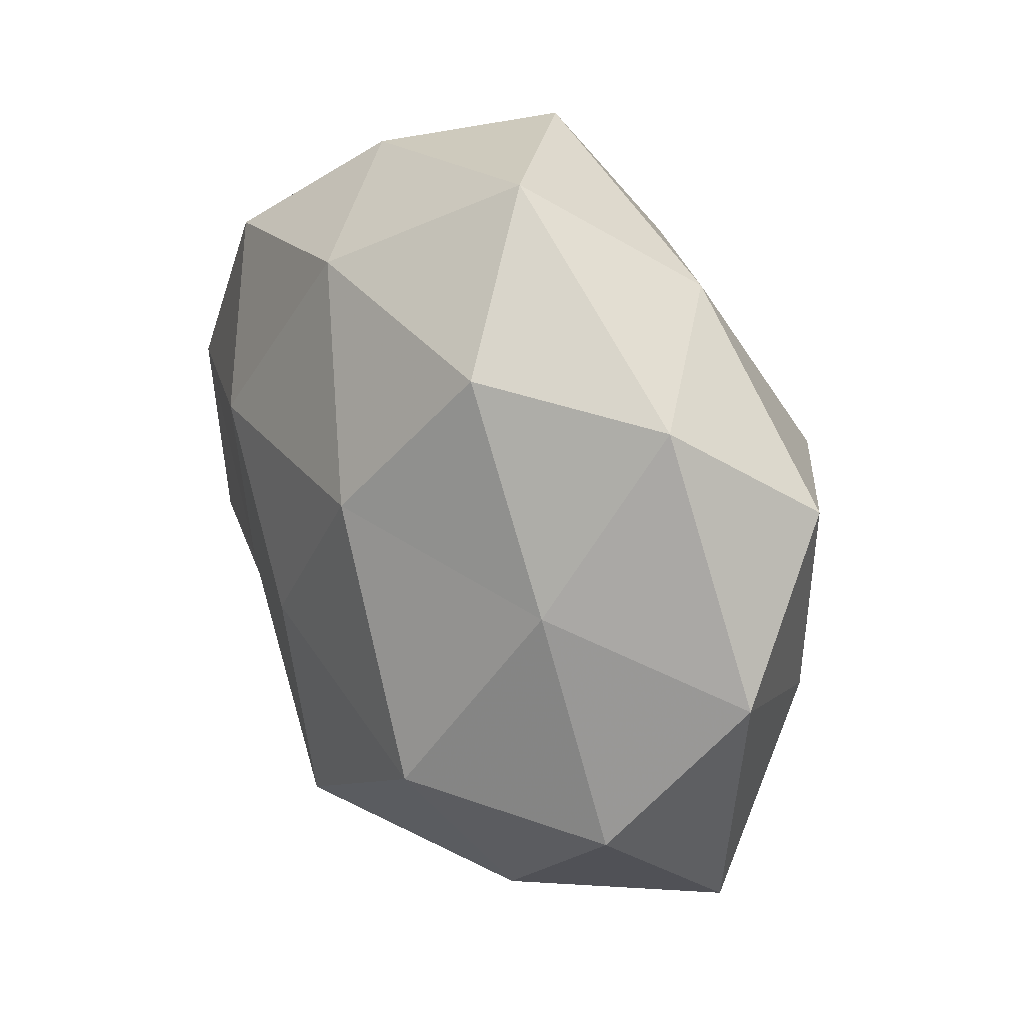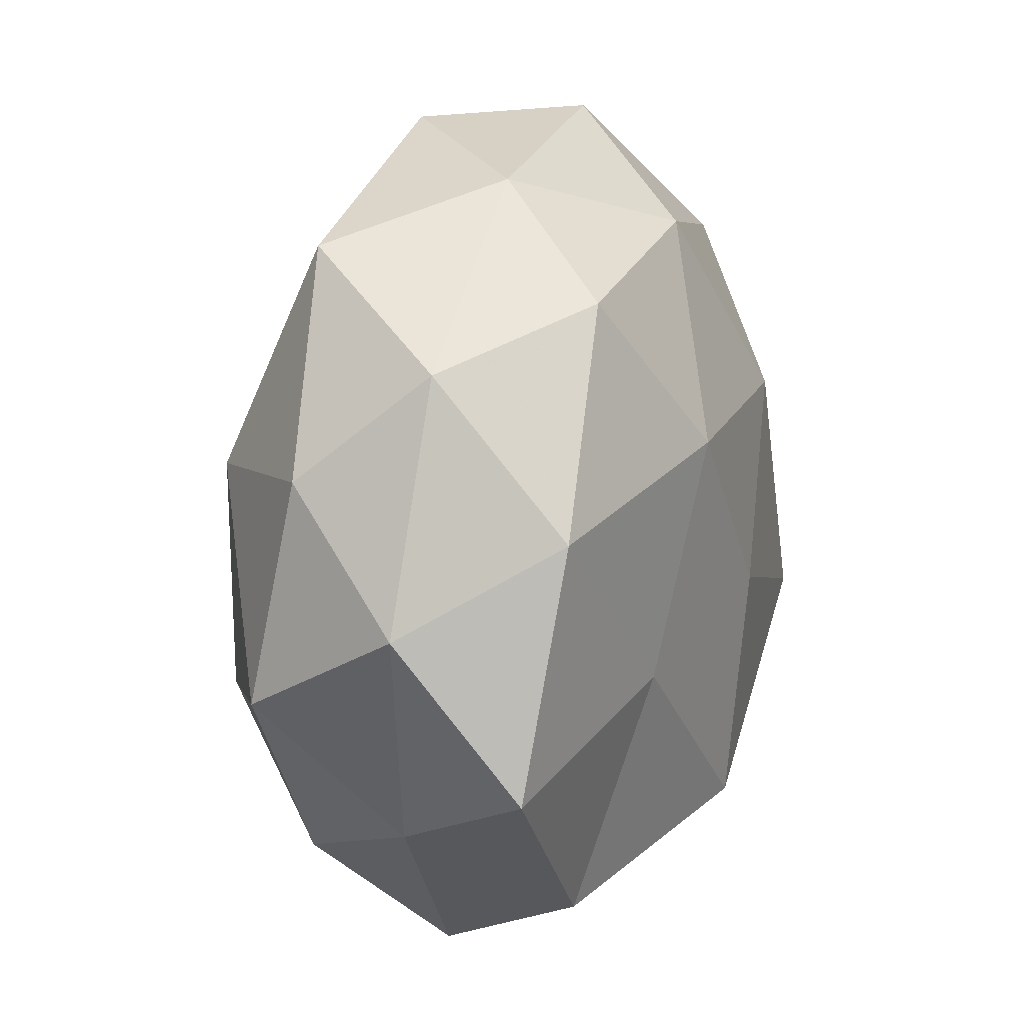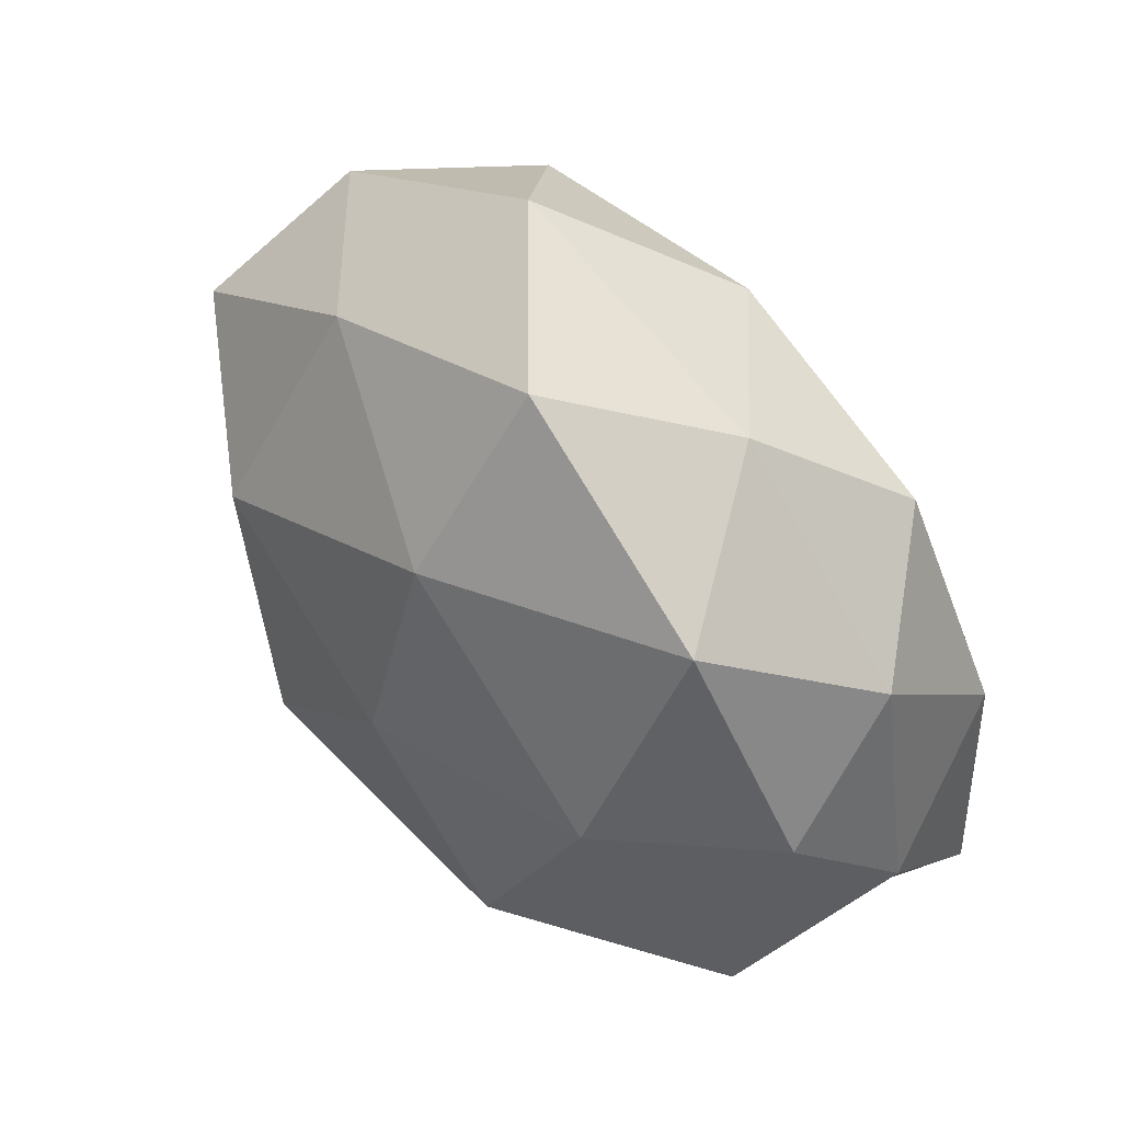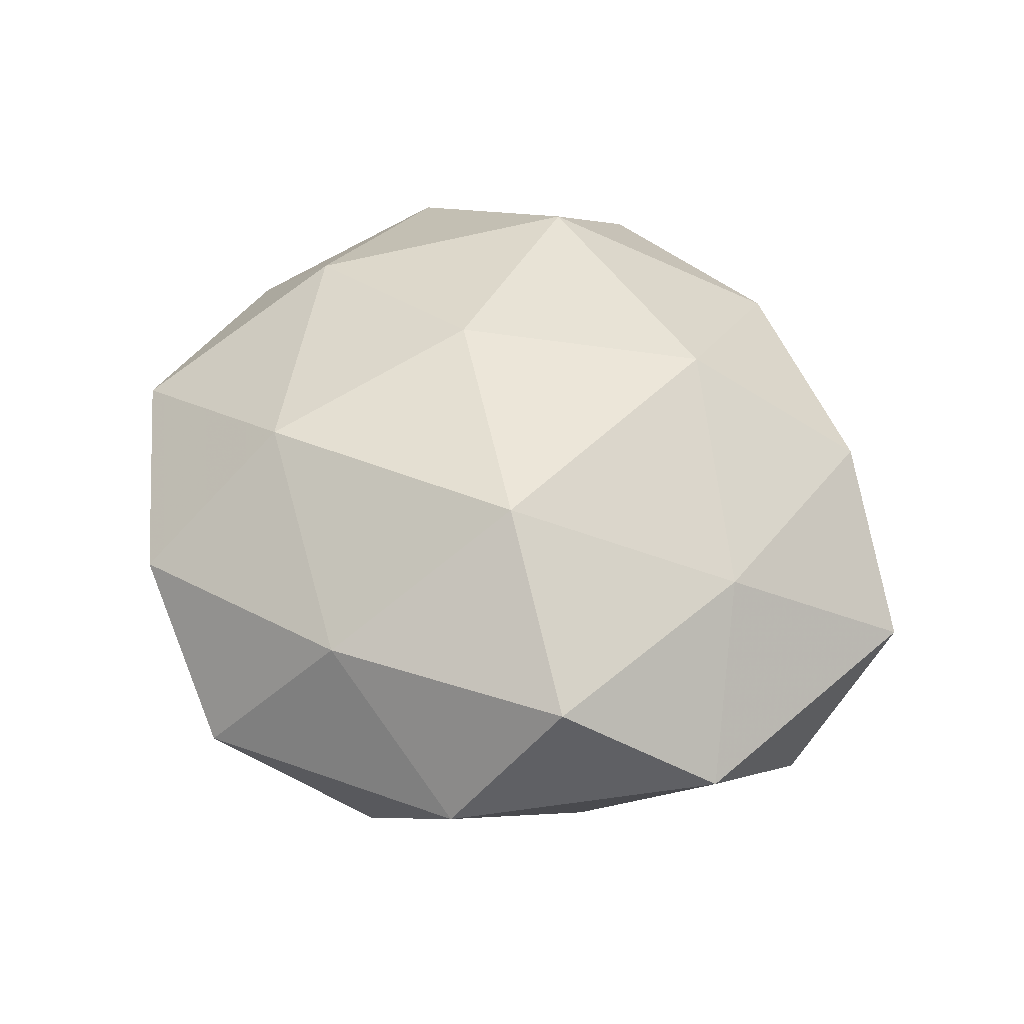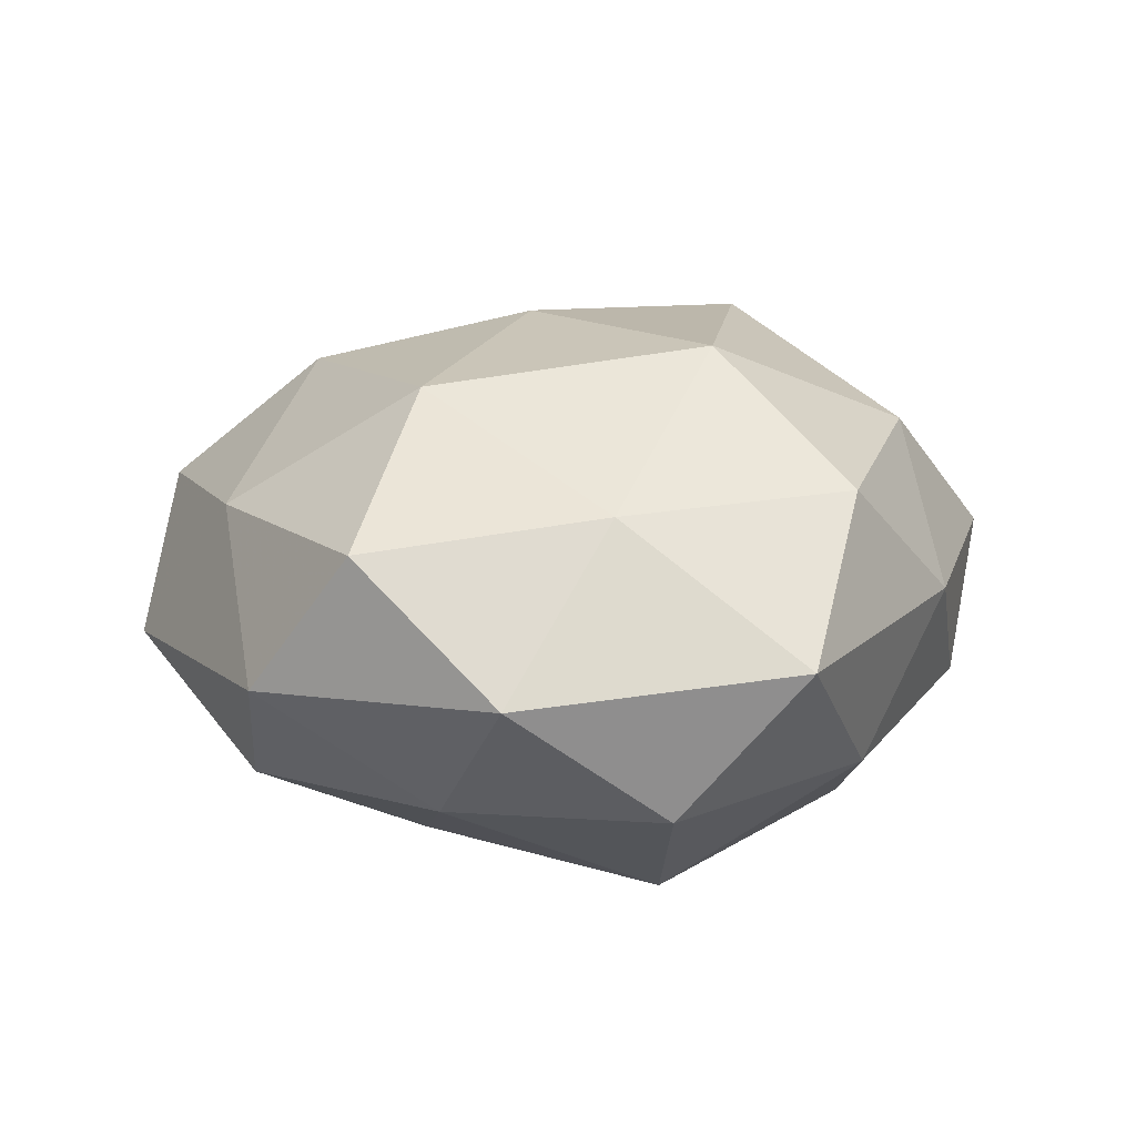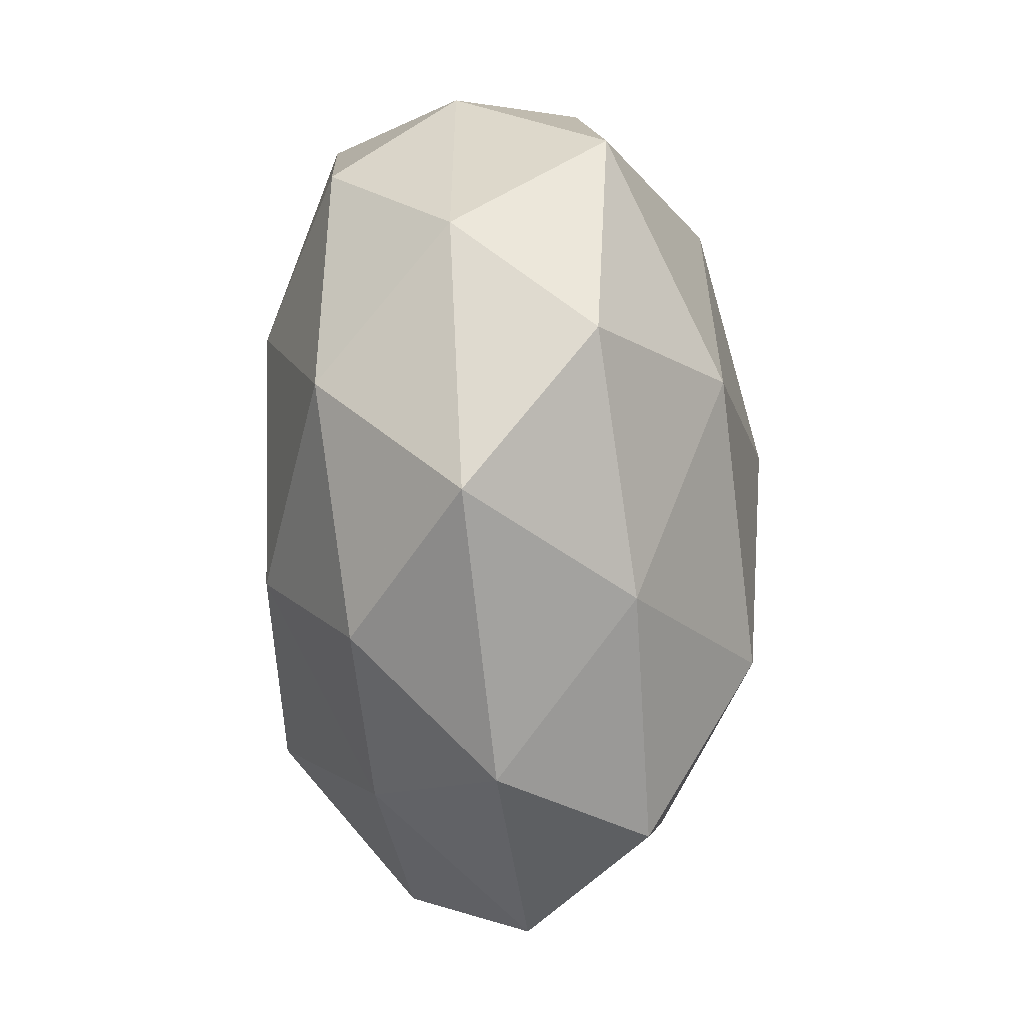
<metadata>
{"format":"obj","ext":"obj","renderer":"f3d","projection":"perspective","resolution":1024,"background":"white","views":[{"elev":31.1,"azim":-120.8,"up":"+Y"},{"elev":12.7,"azim":106.3,"up":"+Y"},{"elev":59.0,"azim":48.1,"up":"+Y"},{"elev":43.8,"azim":-120.0,"up":"+Z"},{"elev":15.5,"azim":-84.7,"up":"+Z"},{"elev":74.0,"azim":-93.1,"up":"+Y"}]}
</metadata>
<code>
v 0.01845 0.04141 -0.004931
v 0.04214 0.007802 -0.01814
v -0.02406 0.01378 0.02577
v 0.02226 -0.01085 -0.02234
v 0.04065 0.02385 -0.003622
v 0.03701 -0.0262 0.001003
v -0.01265 0.01572 -0.02731
v -0.01584 -0.01597 0.0291
v 0.02639 -0.03233 0.01537
v -0.02328 0.0328 -0.01736
v 0.04215 -0.01139 0.01586
v 0.003285 0.02979 0.02333
v -0.0005934 -0.04313 -0.01049
v -0.04437 -0.01384 -0.01358
v -0.0152 -0.04131 0.003081
v 0.004074 0.04686 0.009407
v 0.02966 0.03502 0.01232
v -9.4e-05 -0.03639 0.01839
v -0.02132 0.03545 0.0121
v 0.04768 -0.00195 -0.001356
v -0.03829 0.02982 -0.003116
v -0.02731 -0.03132 0.01661
v 0.01736 -0.01703 0.02804
v -0.05074 0.00246 -0.0004481
v 0.001266 -0.004464 -0.02859
v -0.04318 0.01834 0.01272
v 0.02767 0.01089 0.02408
v 0.02925 0.03007 -0.01764
v 0.04306 0.01267 0.01045
v -0.02474 -0.03278 -0.01342
v -0.03584 0.01076 -0.01647
v 0.00207 0.005145 0.02948
v -0.01235 0.04749 -0.005077
v -0.02627 -0.01145 -0.02776
v -0.03802 -0.007421 0.01593
v -0.04377 -0.02753 0.002202
v 0.01661 0.01387 -0.02663
v -3.883e-05 -0.03051 -0.02597
v 0.003358 0.0359 -0.01987
v 0.04667 -0.01819 -0.01464
v 0.01534 -0.04624 0.003125
v 0.02556 -0.03668 -0.0145
f 9 6 11
f 1 17 5
f 1 16 17
f 12 17 16
f 19 3 12
f 16 19 12
f 20 2 5
f 6 20 11
f 18 8 22
f 18 22 15
f 9 11 23
f 23 8 18
f 9 23 18
f 19 26 3
f 21 26 19
f 21 24 26
f 27 17 12
f 11 27 23
f 28 1 5
f 5 2 28
f 5 17 29
f 29 20 5
f 11 20 29
f 11 29 27
f 27 29 17
f 13 15 30
f 10 7 31
f 10 31 21
f 31 14 24
f 31 24 21
f 8 32 3
f 12 3 32
f 23 32 8
f 32 27 12
f 23 27 32
f 33 16 1
f 33 19 16
f 10 21 33
f 21 19 33
f 7 25 34
f 14 34 30
f 7 34 31
f 31 34 14
f 8 3 35
f 22 8 35
f 35 3 26
f 26 24 35
f 15 22 36
f 24 14 36
f 30 36 14
f 15 36 30
f 35 36 22
f 24 36 35
f 37 2 4
f 25 37 4
f 7 37 25
f 37 28 2
f 4 38 25
f 30 38 13
f 34 25 38
f 34 38 30
f 10 39 7
f 39 1 28
f 33 1 39
f 10 33 39
f 39 37 7
f 39 28 37
f 4 2 40
f 20 40 2
f 6 40 20
f 9 41 6
f 41 15 13
f 9 18 41
f 18 15 41
f 42 38 4
f 42 13 38
f 40 42 4
f 6 42 40
f 41 42 6
f 41 13 42

</code>
